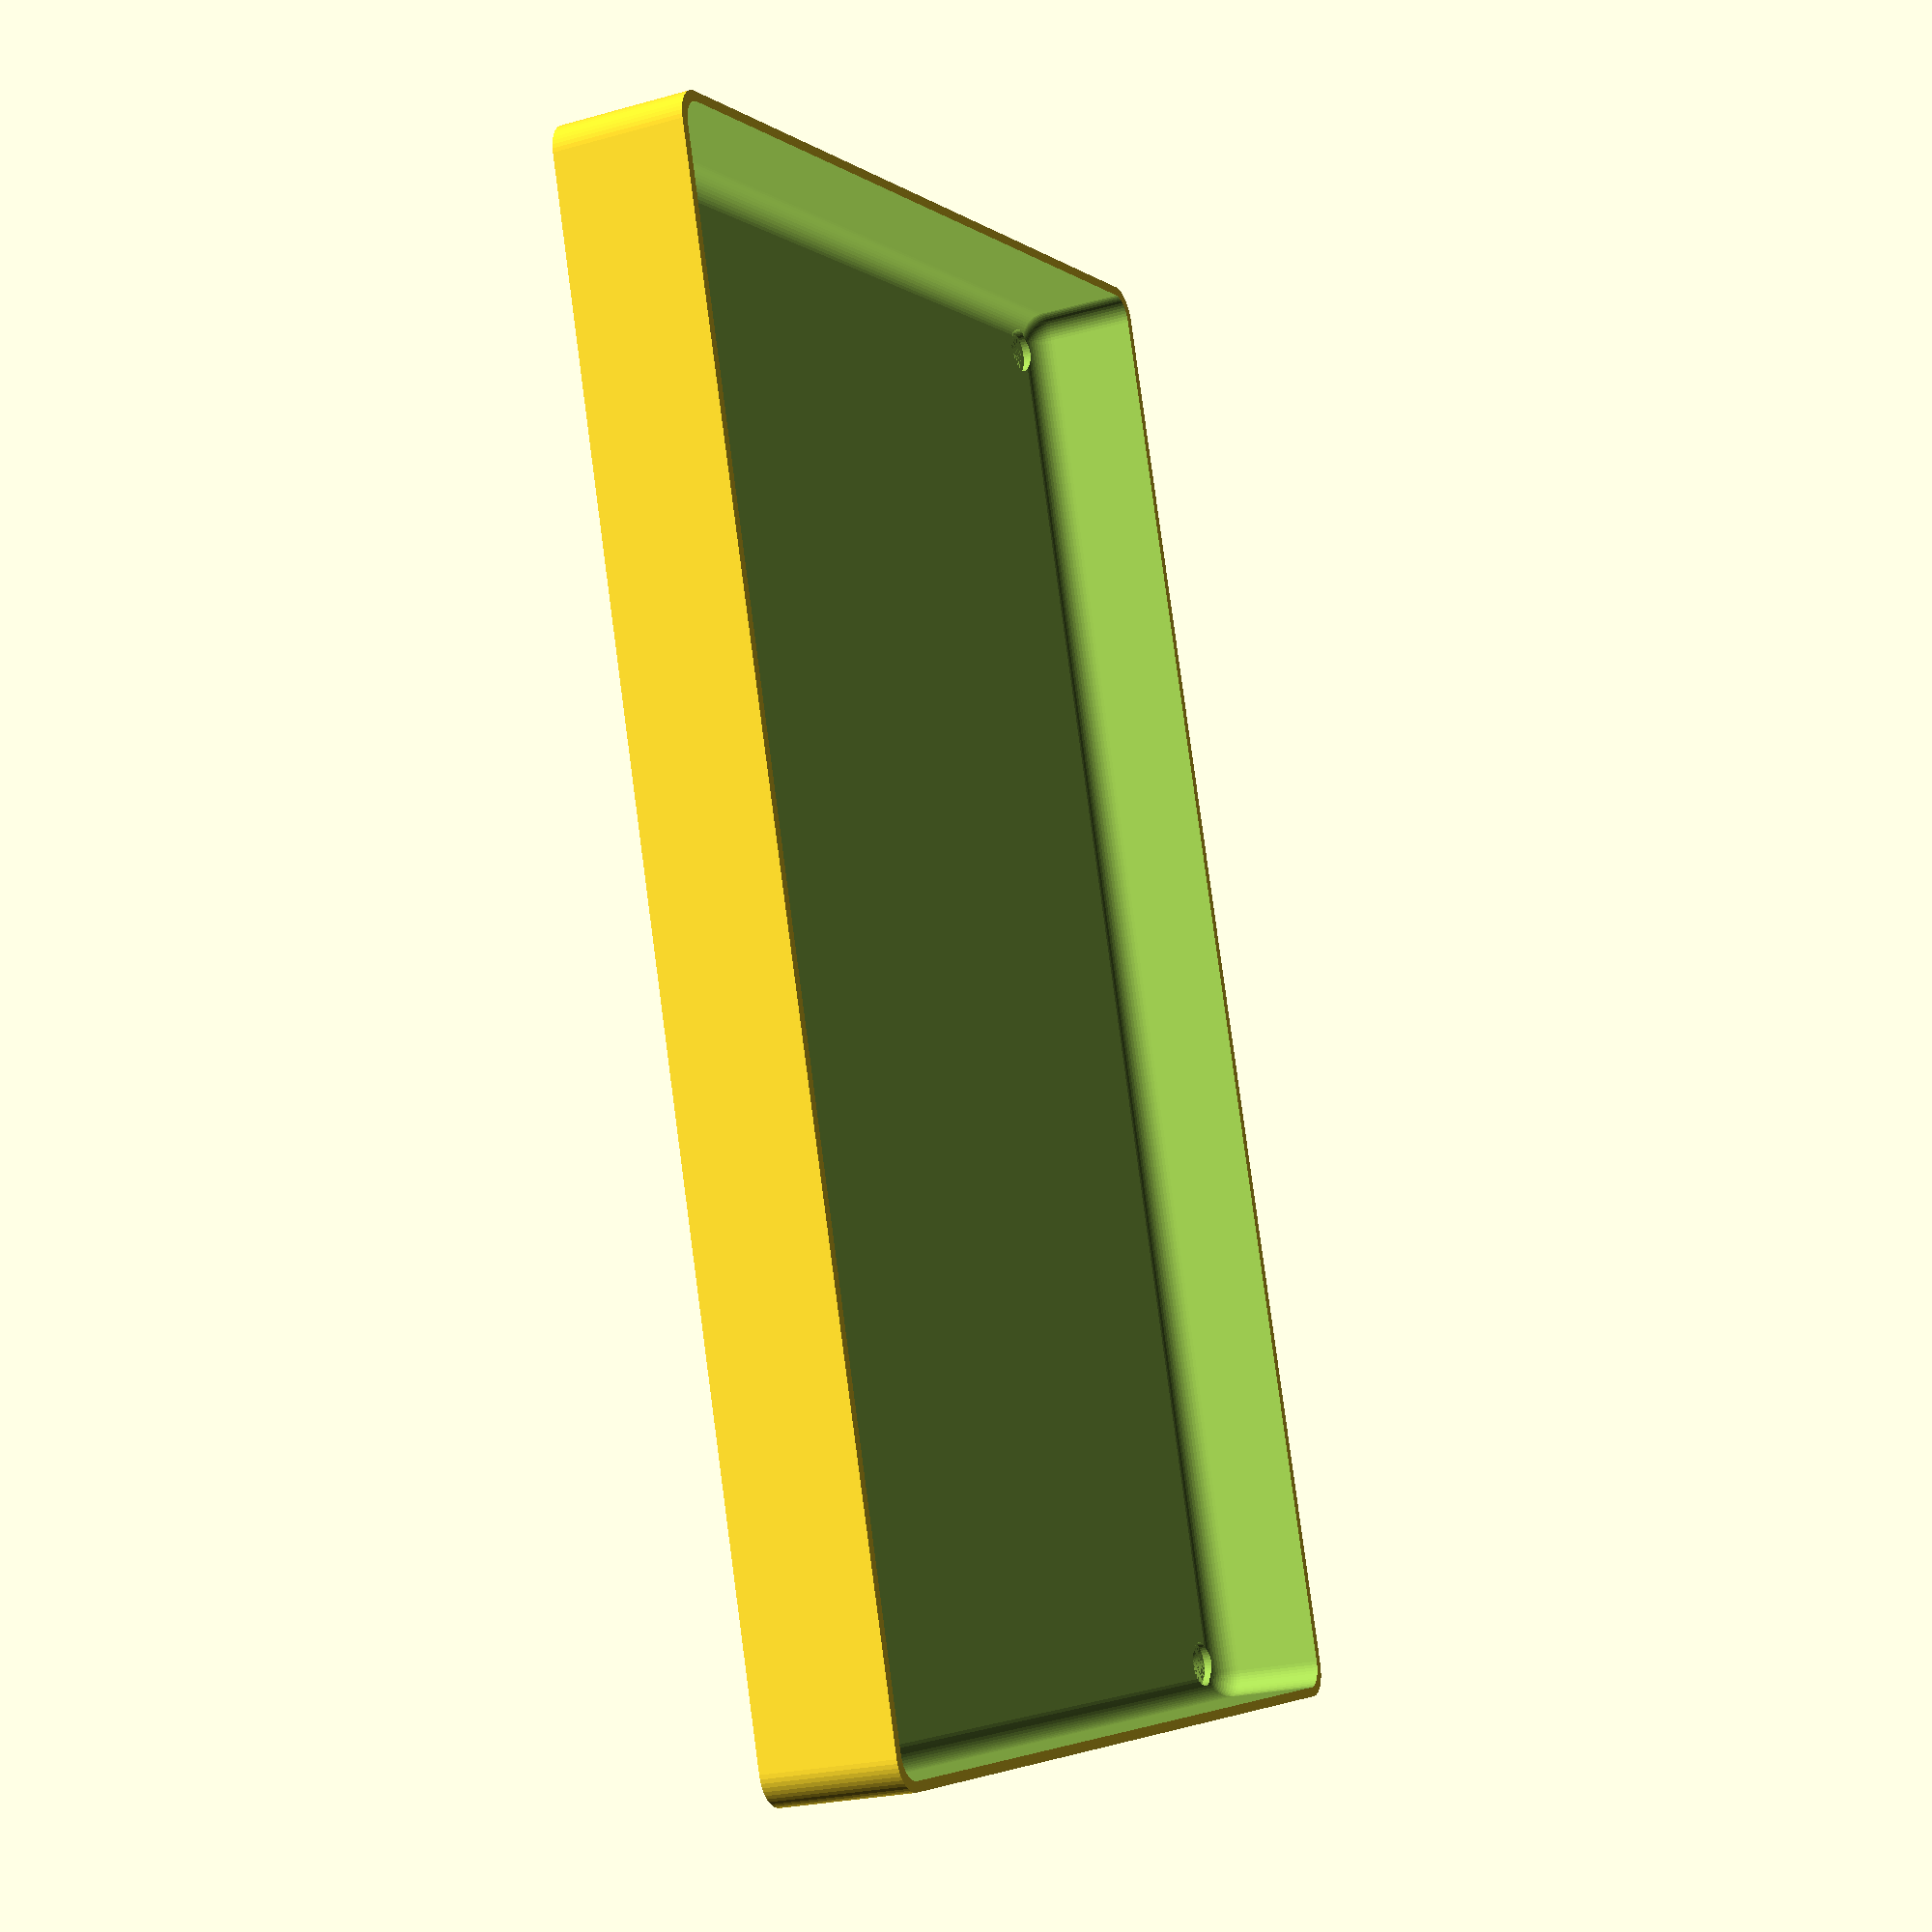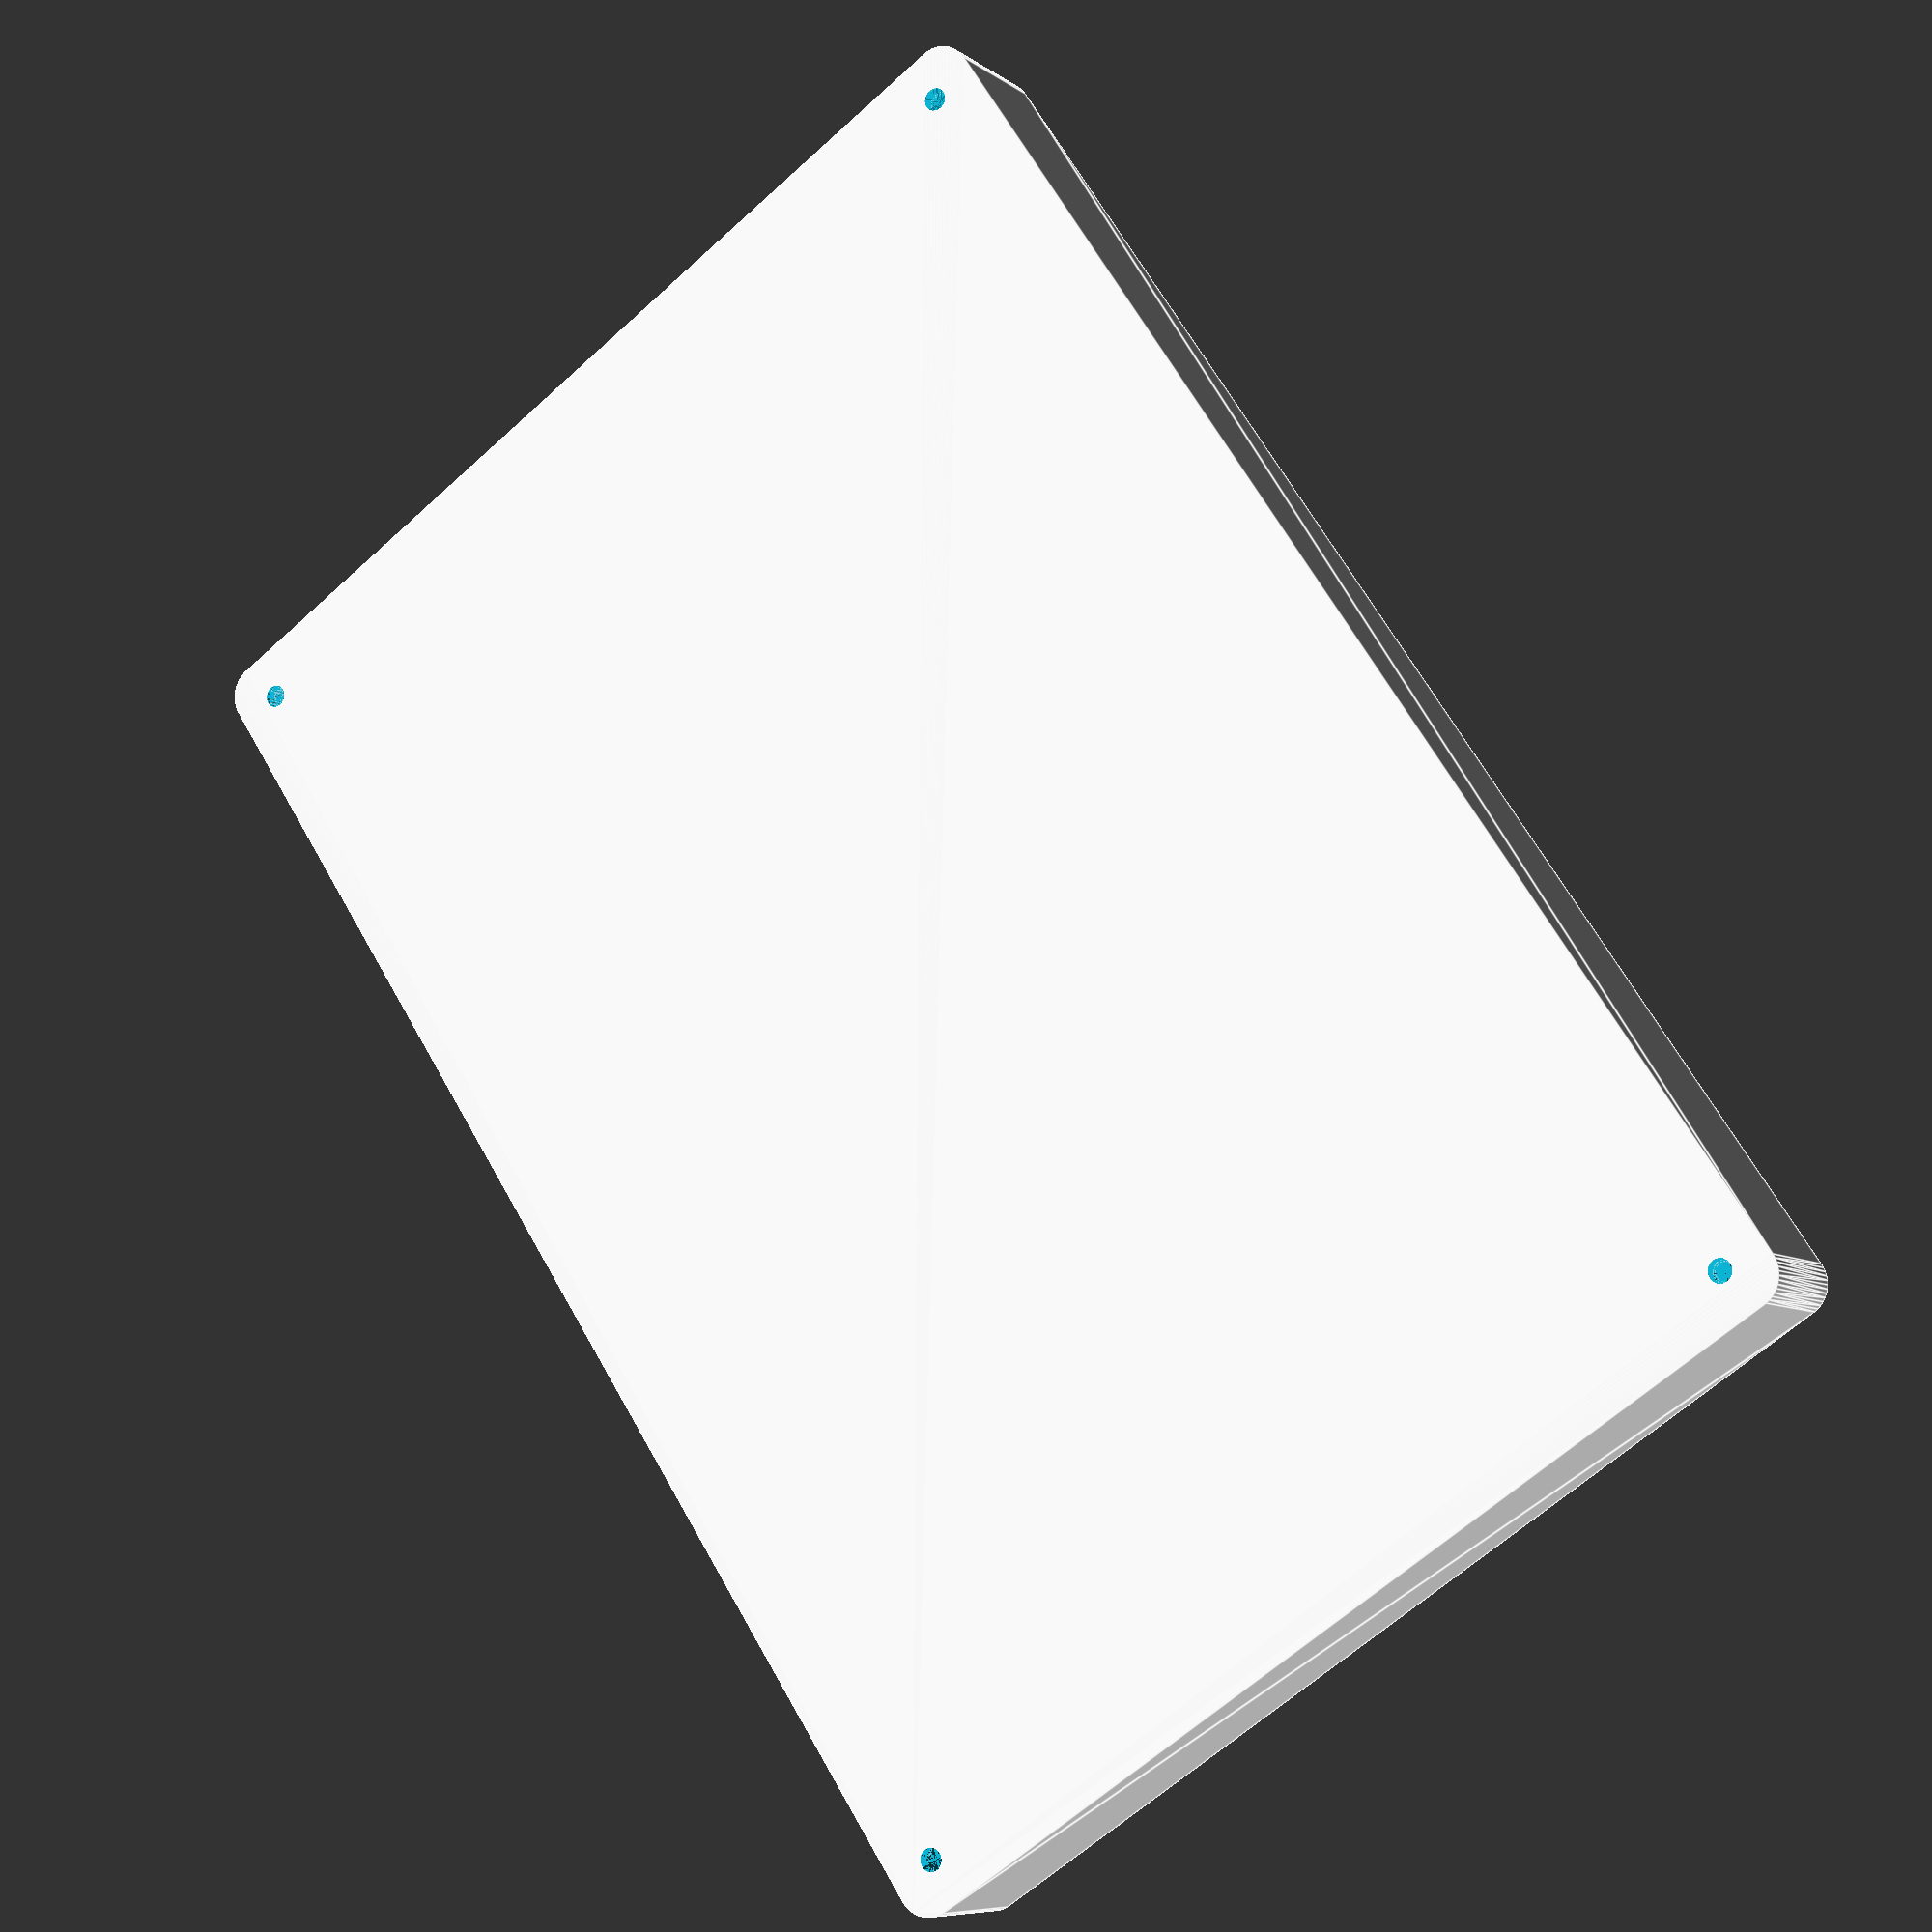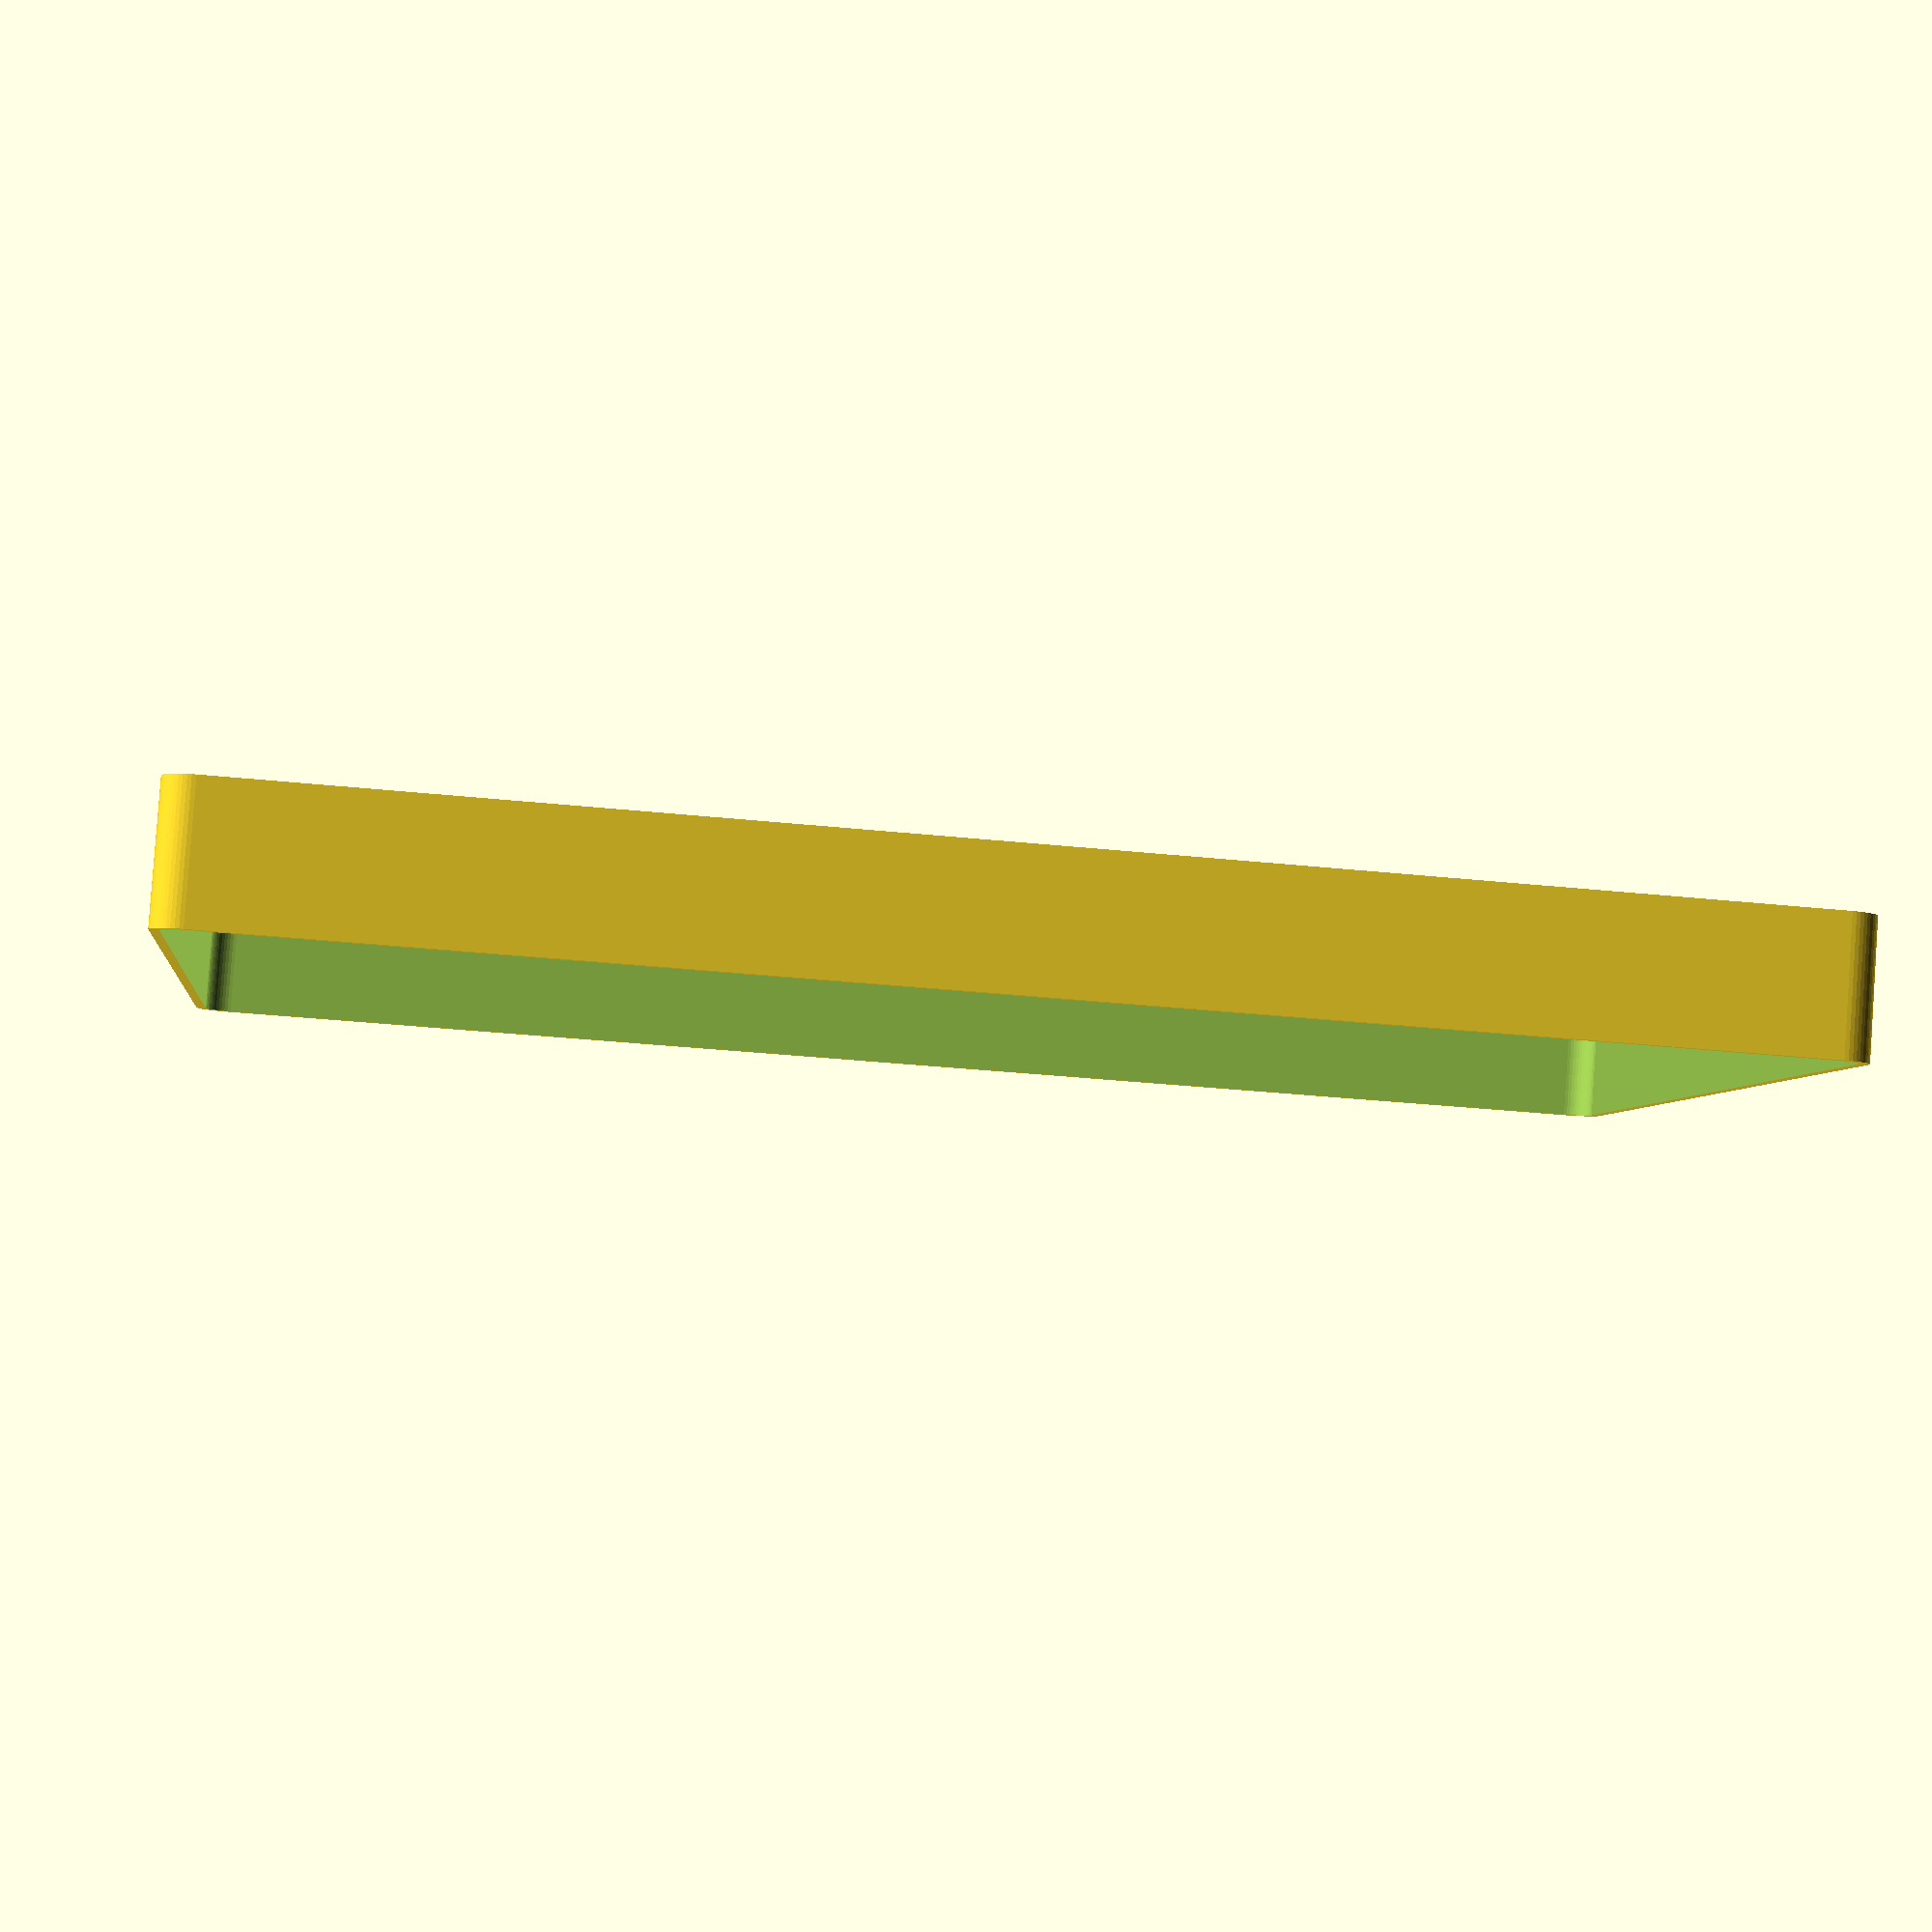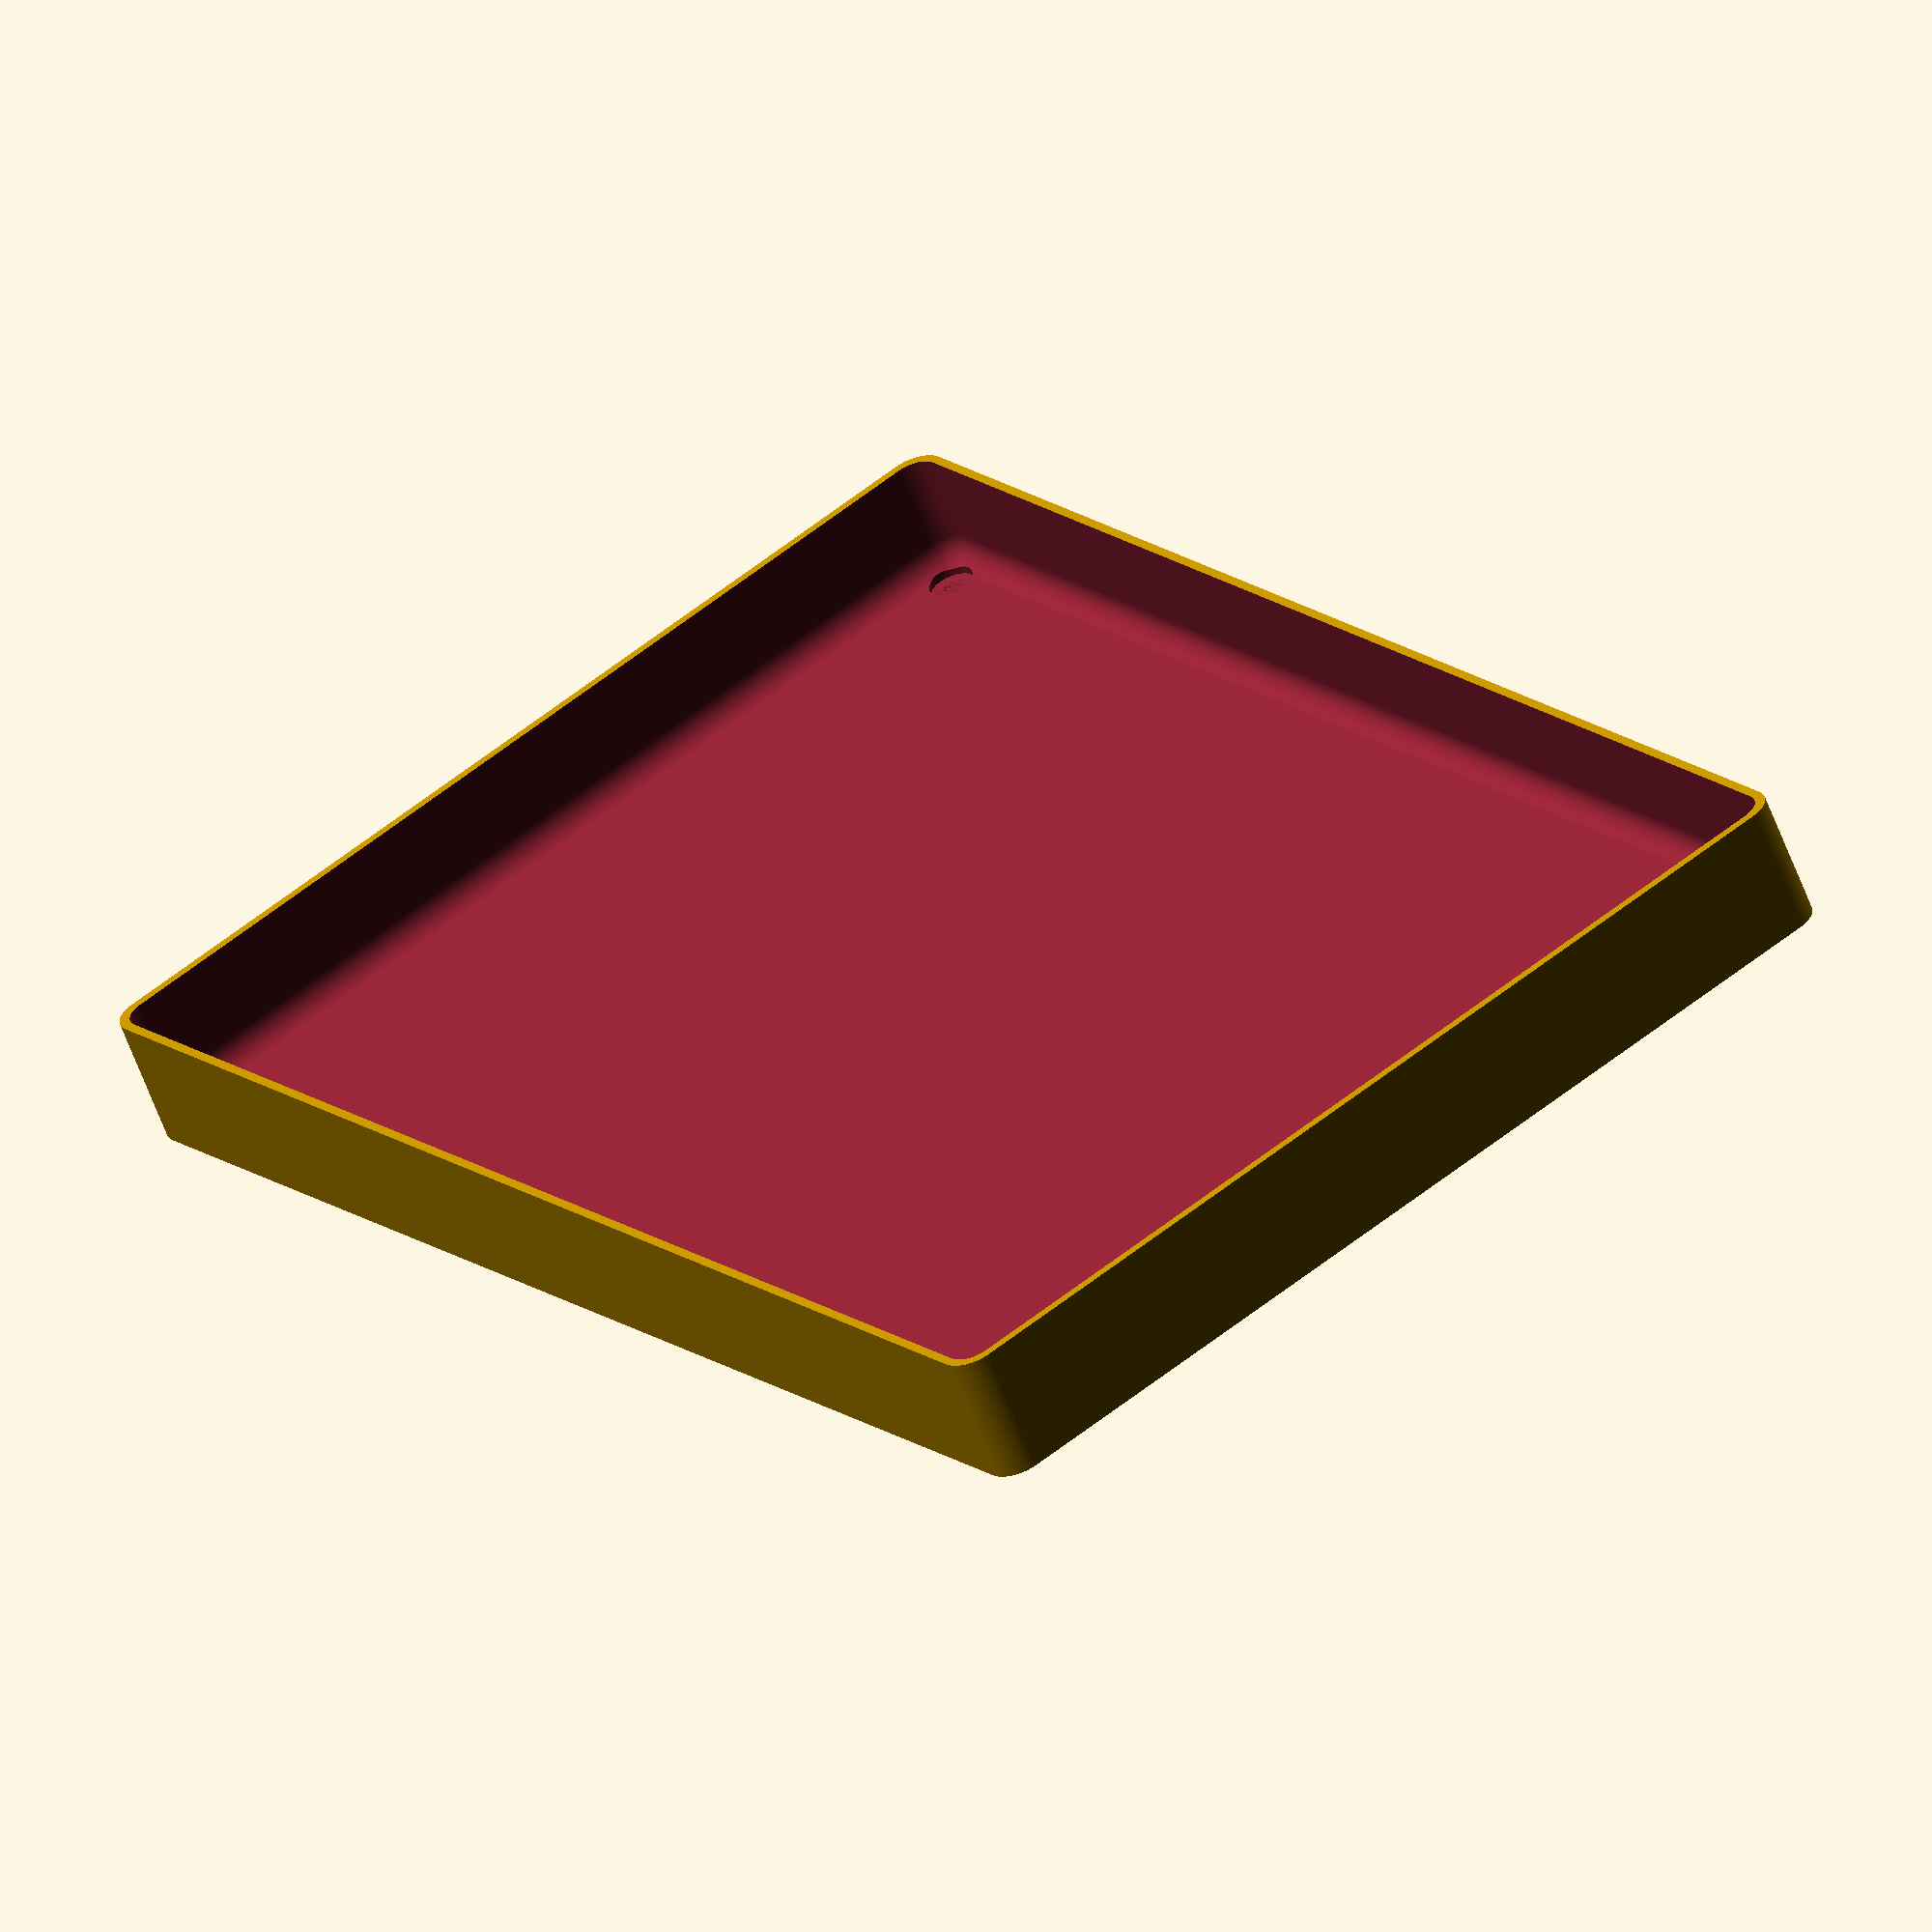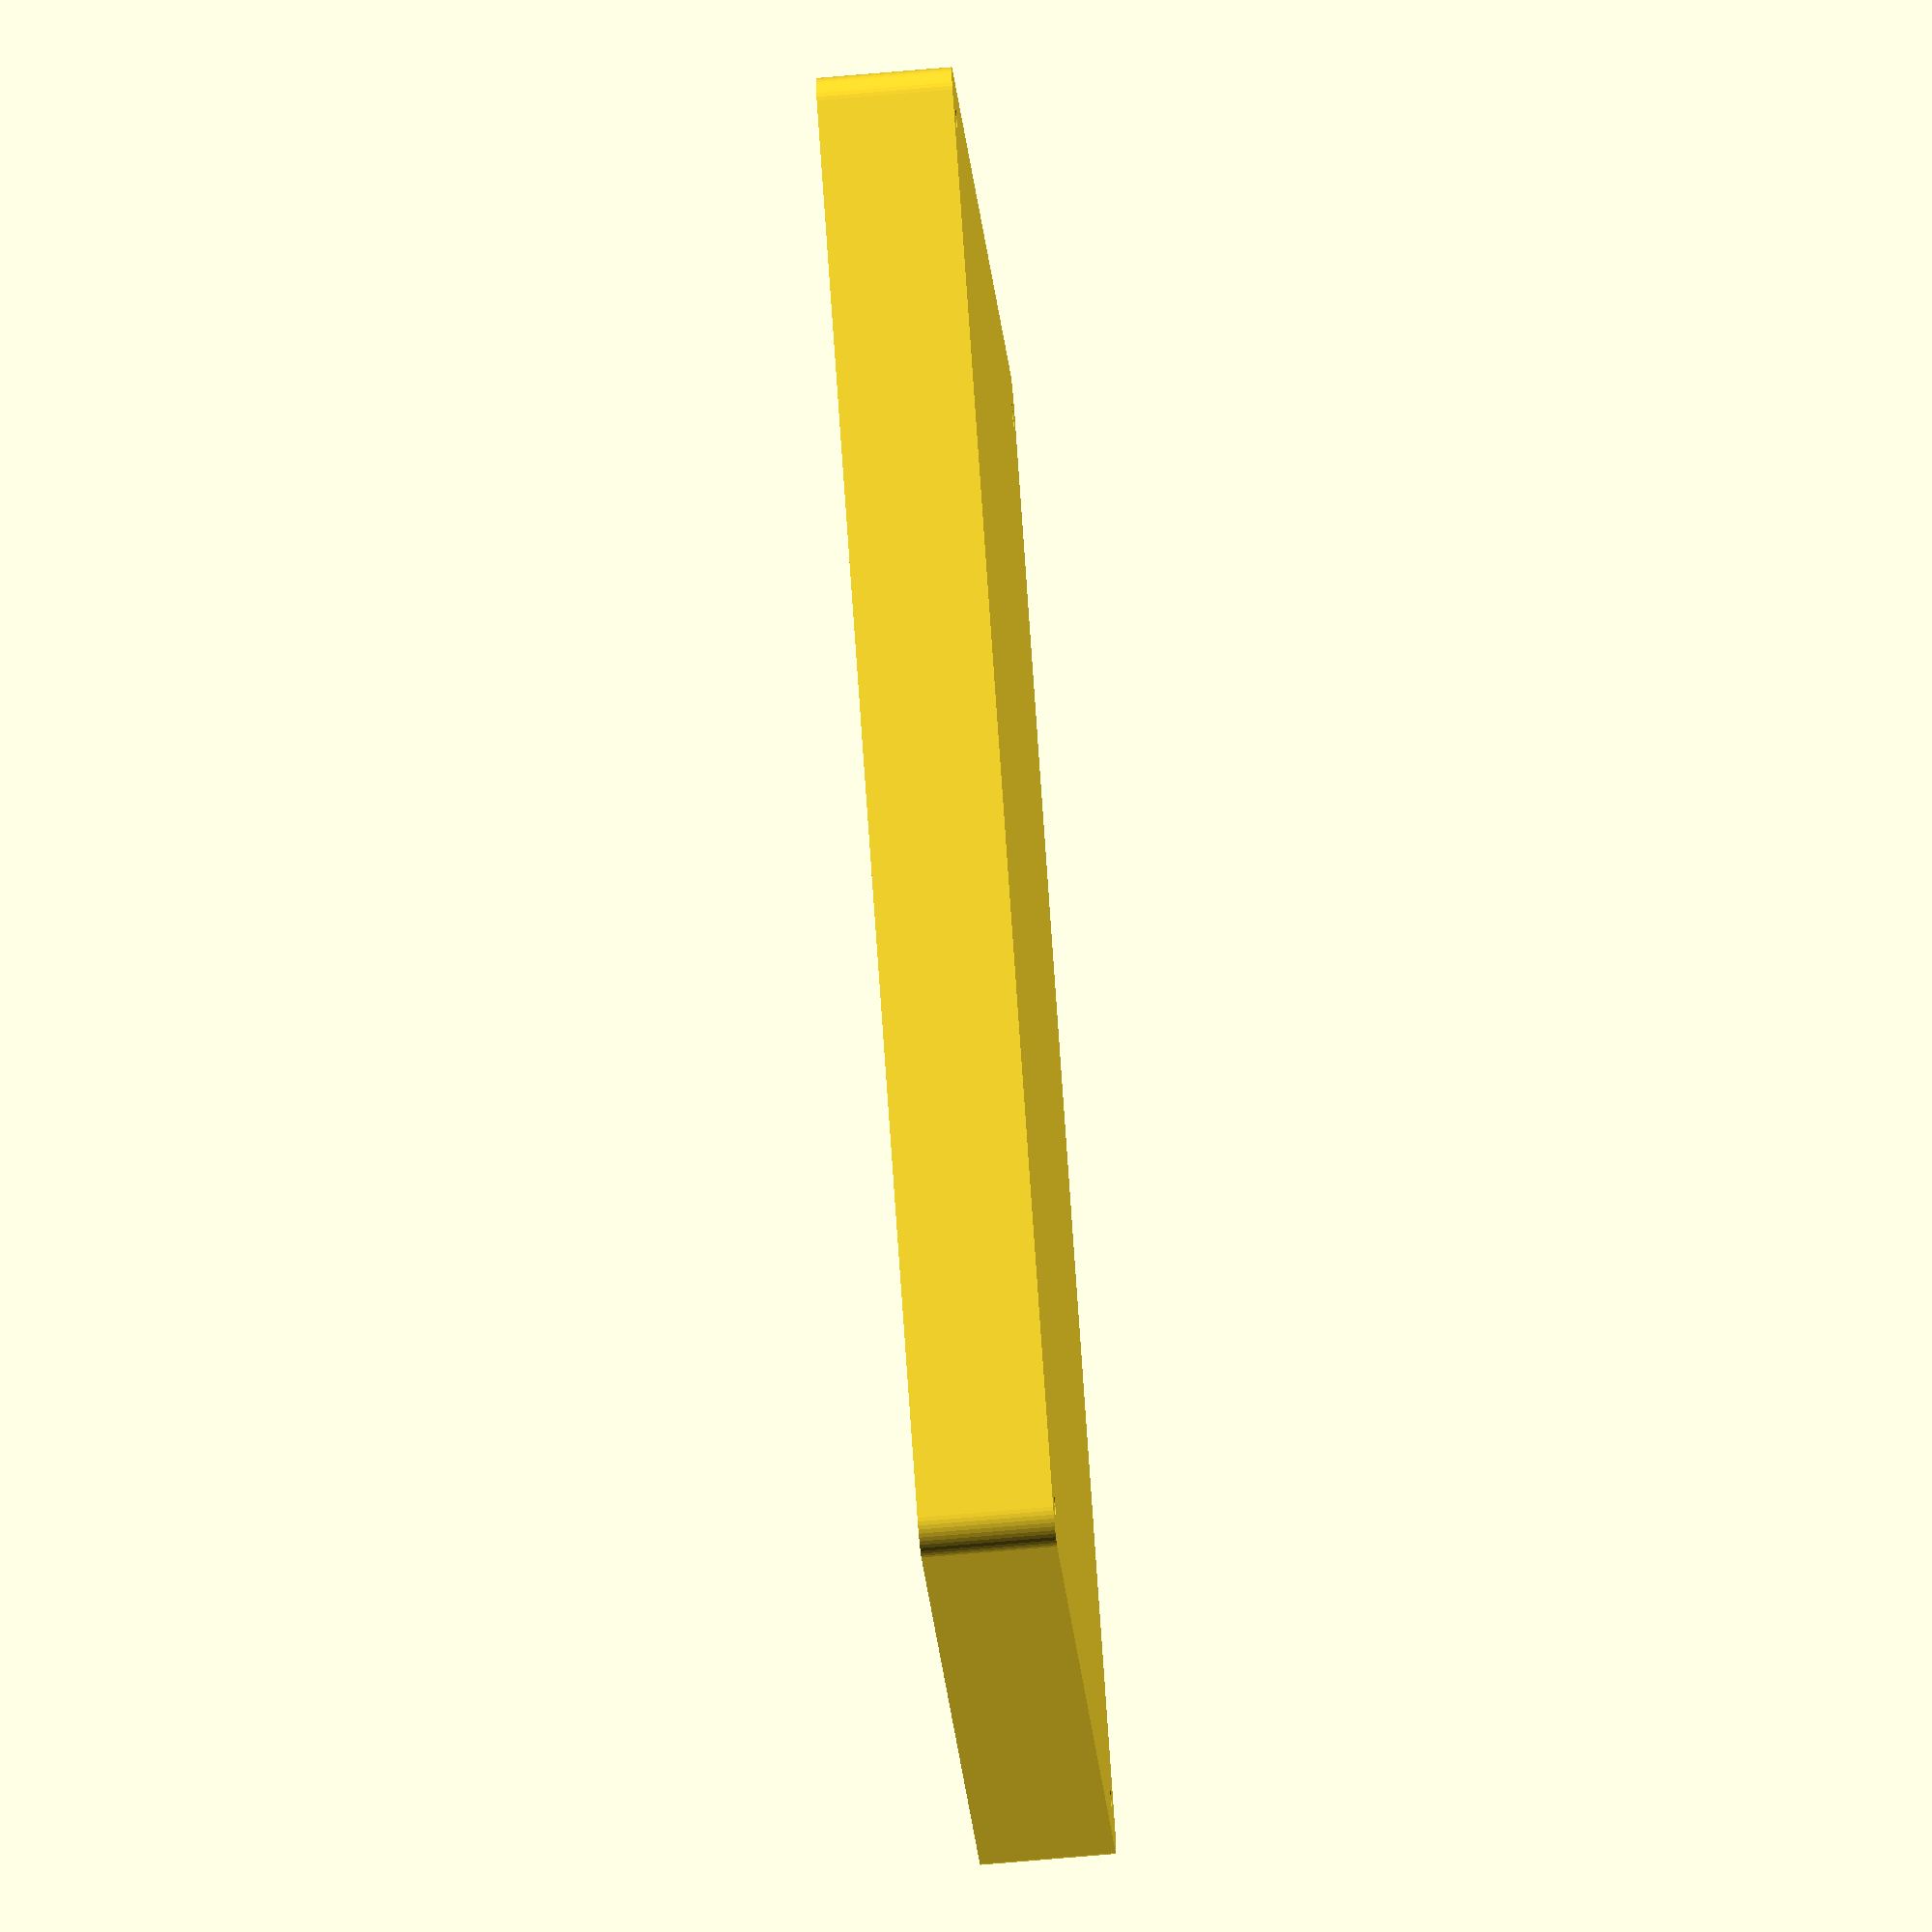
<openscad>
$fn = 50;


difference() {
	union() {
		hull() {
			translate(v = [-77.5000000000, 115.0000000000, 0]) {
				cylinder(h = 21, r = 5);
			}
			translate(v = [77.5000000000, 115.0000000000, 0]) {
				cylinder(h = 21, r = 5);
			}
			translate(v = [-77.5000000000, -115.0000000000, 0]) {
				cylinder(h = 21, r = 5);
			}
			translate(v = [77.5000000000, -115.0000000000, 0]) {
				cylinder(h = 21, r = 5);
			}
		}
	}
	union() {
		translate(v = [-75.0000000000, -112.5000000000, 2]) {
			rotate(a = [0, 0, 0]) {
				difference() {
					union() {
						translate(v = [0, 0, -6.0000000000]) {
							cylinder(h = 6, r = 1.5000000000);
						}
						translate(v = [0, 0, -1.9000000000]) {
							cylinder(h = 1.9000000000, r1 = 1.8000000000, r2 = 3.6000000000);
						}
						cylinder(h = 50, r = 3.6000000000);
						translate(v = [0, 0, -6.0000000000]) {
							cylinder(h = 6, r = 1.8000000000);
						}
						translate(v = [0, 0, -6.0000000000]) {
							cylinder(h = 6, r = 1.5000000000);
						}
					}
					union();
				}
			}
		}
		translate(v = [75.0000000000, -112.5000000000, 2]) {
			rotate(a = [0, 0, 0]) {
				difference() {
					union() {
						translate(v = [0, 0, -6.0000000000]) {
							cylinder(h = 6, r = 1.5000000000);
						}
						translate(v = [0, 0, -1.9000000000]) {
							cylinder(h = 1.9000000000, r1 = 1.8000000000, r2 = 3.6000000000);
						}
						cylinder(h = 50, r = 3.6000000000);
						translate(v = [0, 0, -6.0000000000]) {
							cylinder(h = 6, r = 1.8000000000);
						}
						translate(v = [0, 0, -6.0000000000]) {
							cylinder(h = 6, r = 1.5000000000);
						}
					}
					union();
				}
			}
		}
		translate(v = [-75.0000000000, 112.5000000000, 2]) {
			rotate(a = [0, 0, 0]) {
				difference() {
					union() {
						translate(v = [0, 0, -6.0000000000]) {
							cylinder(h = 6, r = 1.5000000000);
						}
						translate(v = [0, 0, -1.9000000000]) {
							cylinder(h = 1.9000000000, r1 = 1.8000000000, r2 = 3.6000000000);
						}
						cylinder(h = 50, r = 3.6000000000);
						translate(v = [0, 0, -6.0000000000]) {
							cylinder(h = 6, r = 1.8000000000);
						}
						translate(v = [0, 0, -6.0000000000]) {
							cylinder(h = 6, r = 1.5000000000);
						}
					}
					union();
				}
			}
		}
		translate(v = [75.0000000000, 112.5000000000, 2]) {
			rotate(a = [0, 0, 0]) {
				difference() {
					union() {
						translate(v = [0, 0, -6.0000000000]) {
							cylinder(h = 6, r = 1.5000000000);
						}
						translate(v = [0, 0, -1.9000000000]) {
							cylinder(h = 1.9000000000, r1 = 1.8000000000, r2 = 3.6000000000);
						}
						cylinder(h = 50, r = 3.6000000000);
						translate(v = [0, 0, -6.0000000000]) {
							cylinder(h = 6, r = 1.8000000000);
						}
						translate(v = [0, 0, -6.0000000000]) {
							cylinder(h = 6, r = 1.5000000000);
						}
					}
					union();
				}
			}
		}
		translate(v = [0, 0, 3]) {
			hull() {
				union() {
					translate(v = [-77.0000000000, 114.5000000000, 4]) {
						cylinder(h = 33, r = 4);
					}
					translate(v = [-77.0000000000, 114.5000000000, 4]) {
						sphere(r = 4);
					}
					translate(v = [-77.0000000000, 114.5000000000, 37]) {
						sphere(r = 4);
					}
				}
				union() {
					translate(v = [77.0000000000, 114.5000000000, 4]) {
						cylinder(h = 33, r = 4);
					}
					translate(v = [77.0000000000, 114.5000000000, 4]) {
						sphere(r = 4);
					}
					translate(v = [77.0000000000, 114.5000000000, 37]) {
						sphere(r = 4);
					}
				}
				union() {
					translate(v = [-77.0000000000, -114.5000000000, 4]) {
						cylinder(h = 33, r = 4);
					}
					translate(v = [-77.0000000000, -114.5000000000, 4]) {
						sphere(r = 4);
					}
					translate(v = [-77.0000000000, -114.5000000000, 37]) {
						sphere(r = 4);
					}
				}
				union() {
					translate(v = [77.0000000000, -114.5000000000, 4]) {
						cylinder(h = 33, r = 4);
					}
					translate(v = [77.0000000000, -114.5000000000, 4]) {
						sphere(r = 4);
					}
					translate(v = [77.0000000000, -114.5000000000, 37]) {
						sphere(r = 4);
					}
				}
			}
		}
	}
}
</openscad>
<views>
elev=22.9 azim=162.2 roll=295.7 proj=p view=wireframe
elev=7.9 azim=33.6 roll=208.6 proj=p view=edges
elev=94.9 azim=96.6 roll=176.0 proj=p view=wireframe
elev=60.3 azim=324.1 roll=20.3 proj=o view=wireframe
elev=247.1 azim=229.3 roll=84.9 proj=o view=wireframe
</views>
